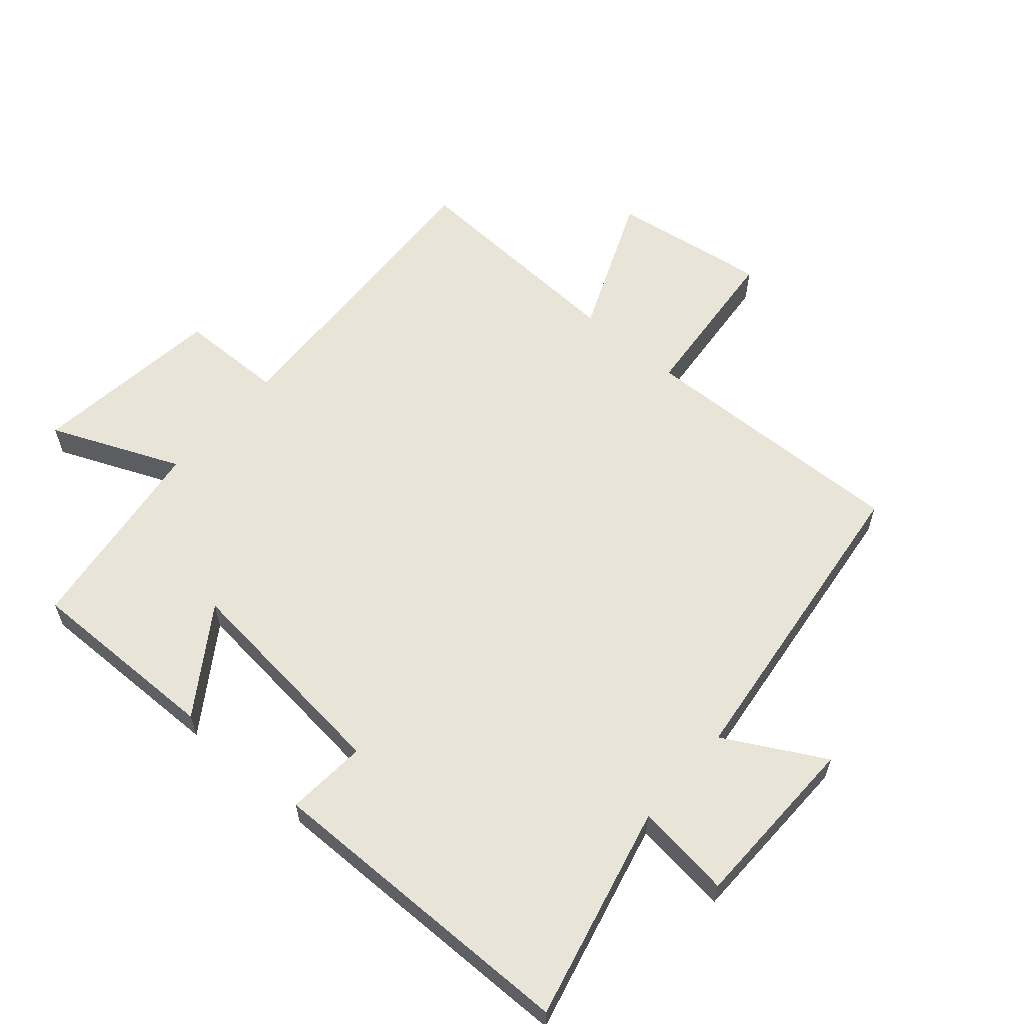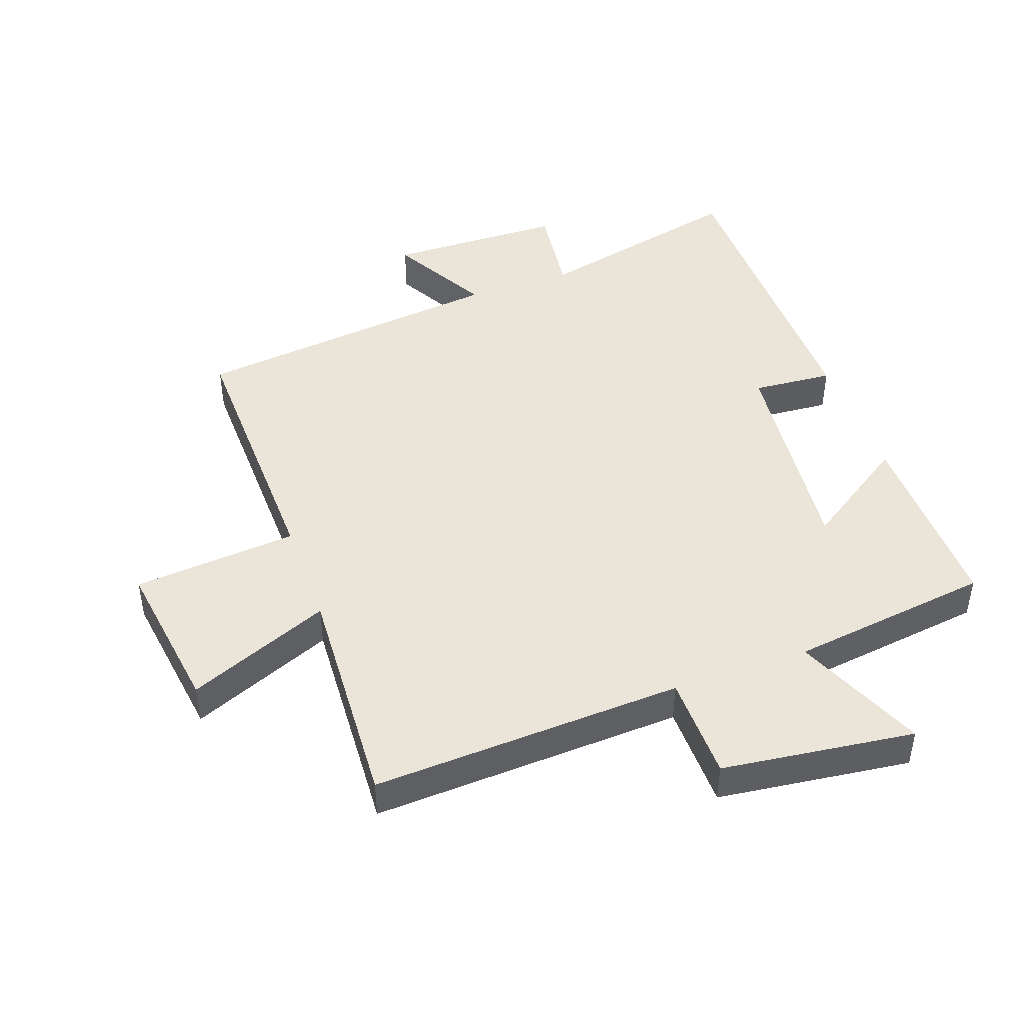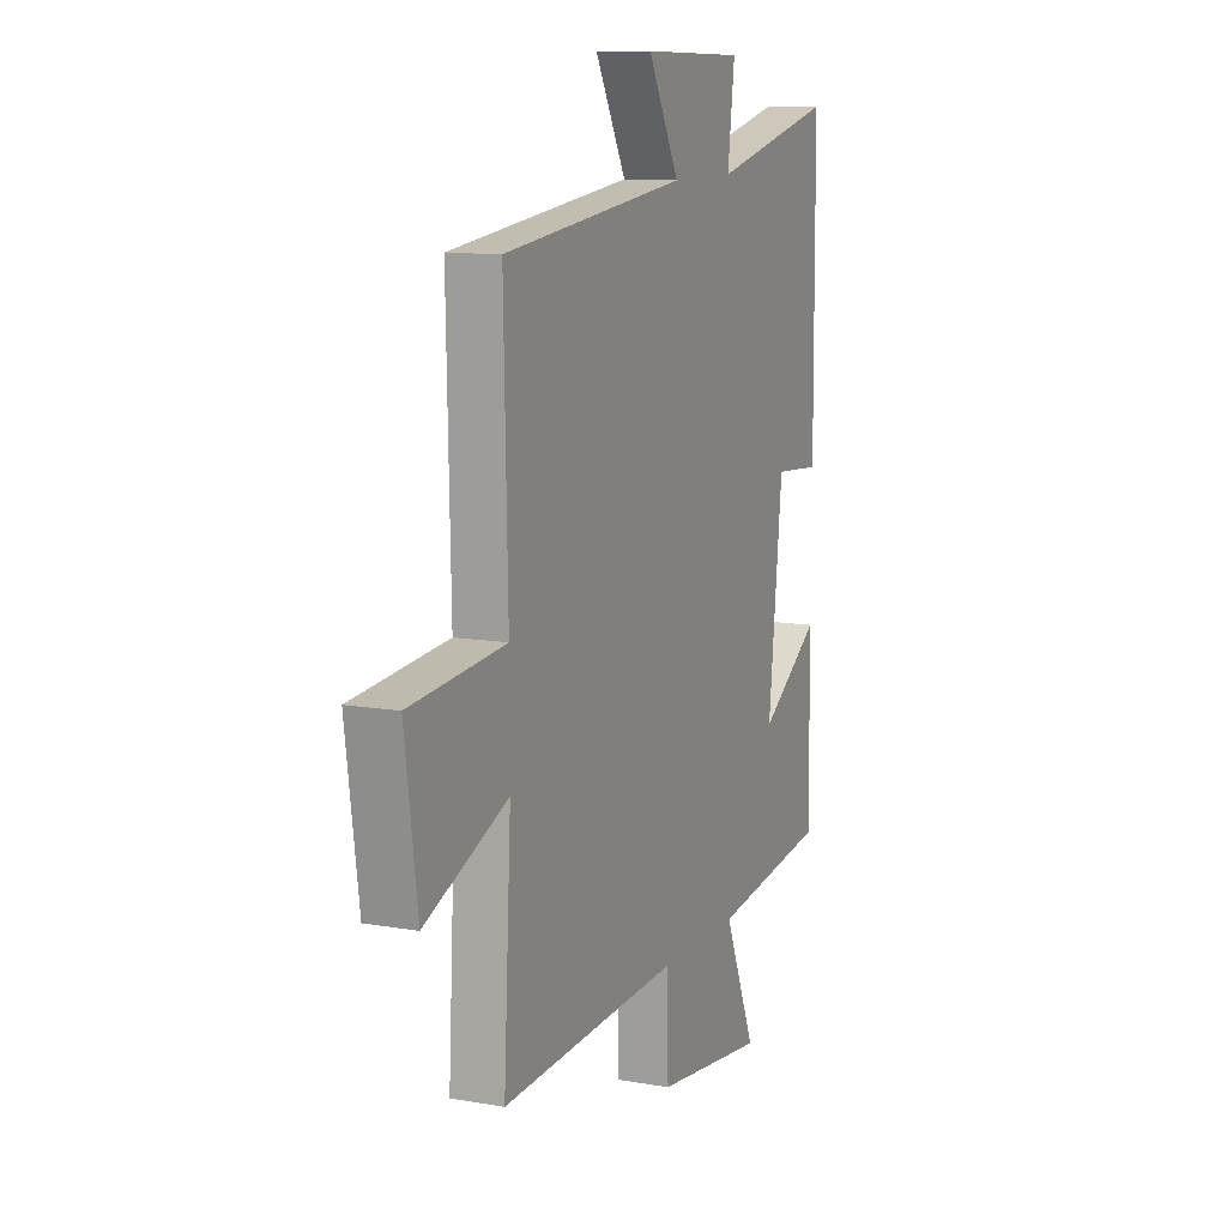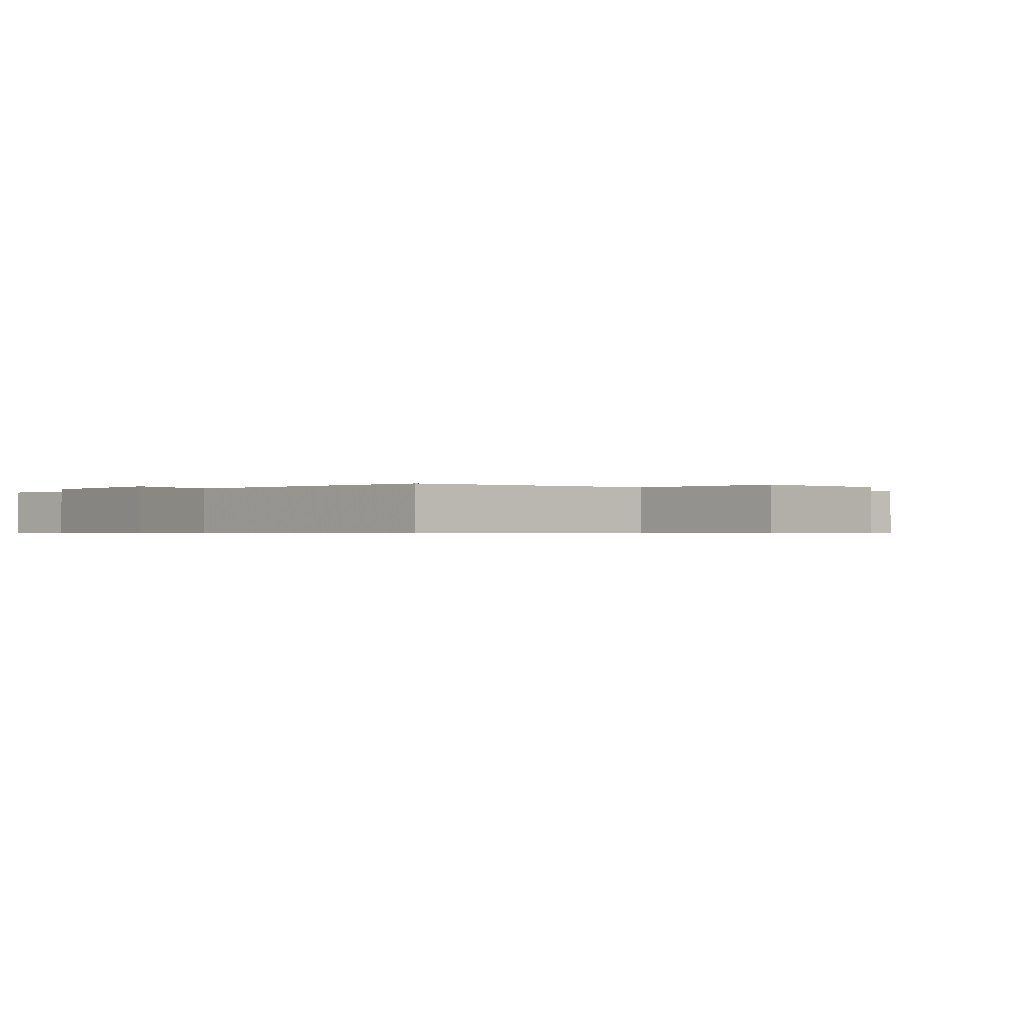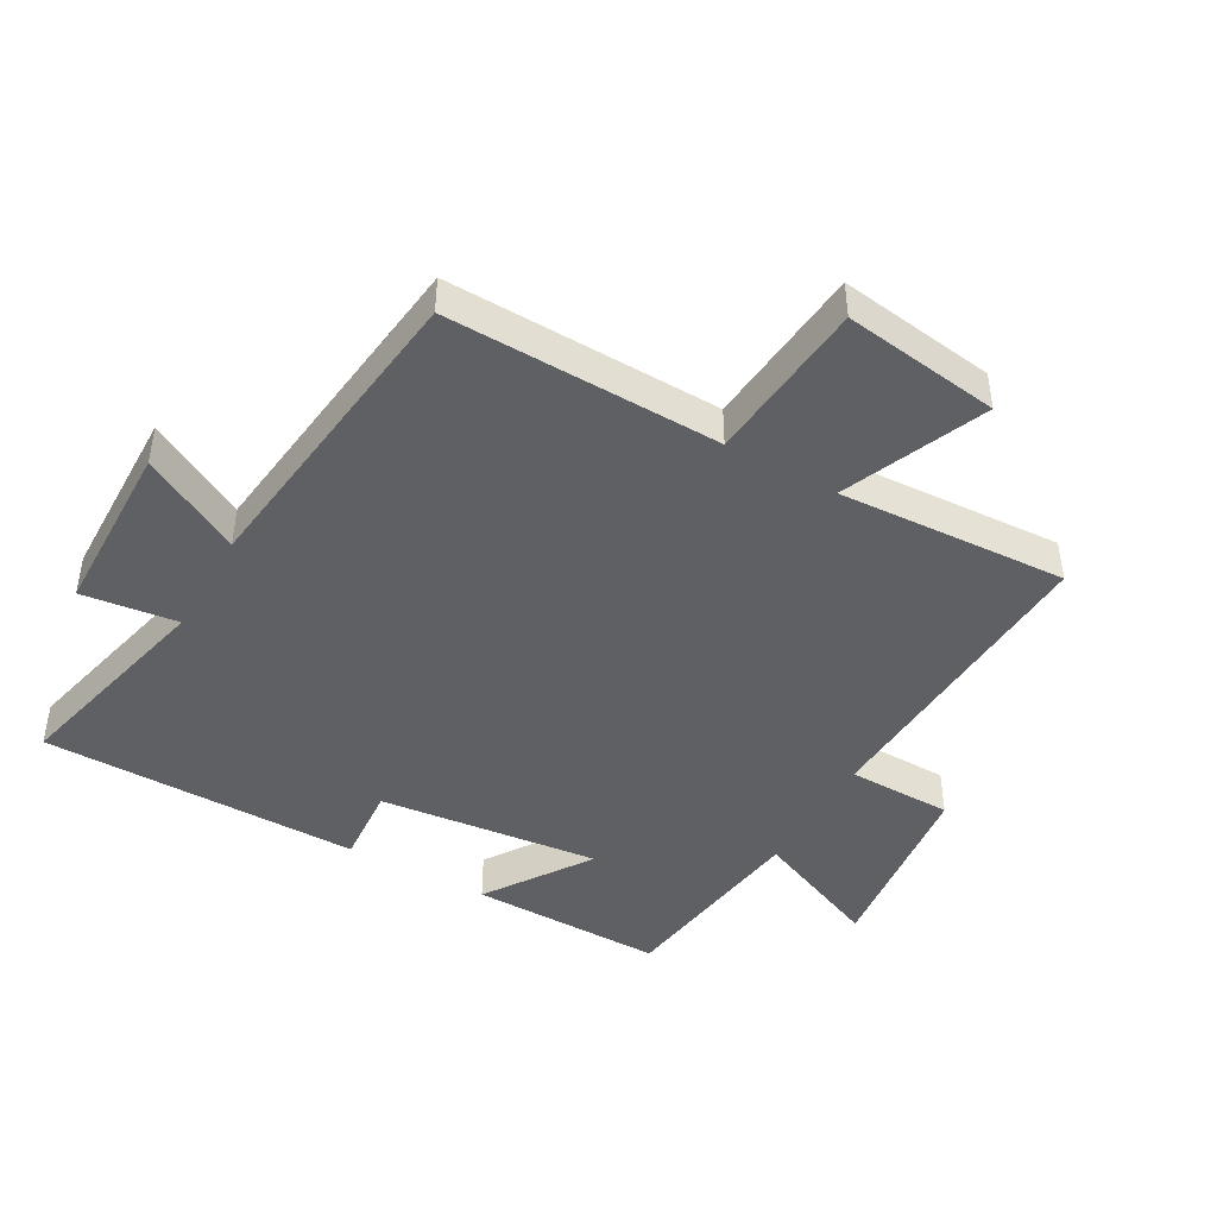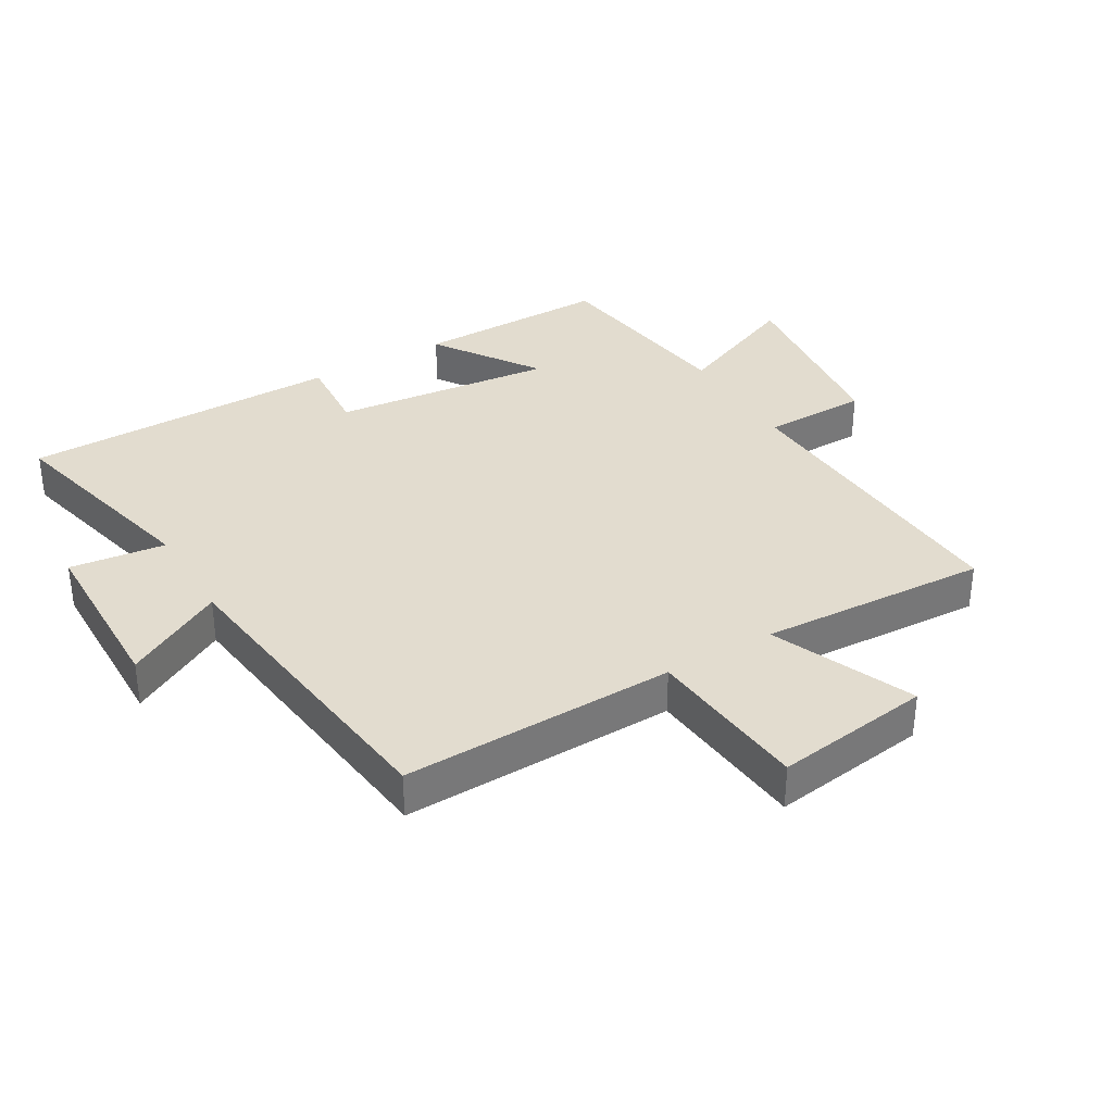
<metadata>
{"format":"obj","ext":"obj","renderer":"f3d","projection":"perspective","resolution":1024,"background":"white","views":[{"elev":59.8,"azim":-49.3,"up":"+Y"},{"elev":45.0,"azim":160.3,"up":"+Y"},{"elev":11.1,"azim":113.4,"up":"+Z"},{"elev":-0.5,"azim":52.4,"up":"+Y"},{"elev":-44.4,"azim":60.4,"up":"+Y"},{"elev":34.6,"azim":59.3,"up":"+Y"}]}
</metadata>
<code>
v -0.497 0.07 0.579
v -0.161 0.07 0.5
v -0.18 0.07 0.65
v 0.098 0.07 0.656
v 0.013 0.07 0.5
v 0.51 0.07 0.442
v 0.5 0.07 0.013
v 0.758 0.07 -0.01
v 0.724 0.07 -0.256
v 0.5 0.07 -0.163
v 0.52 0.07 -0.523
v 0.032 0.07 -0.5
v 0.03 0.07 -0.666
v -0.272 0.07 -0.704
v -0.186 0.07 -0.5
v -0.503 0.07 -0.458
v -0.5 0.07 -0.151
v -0.335 0.07 -0.261
v -0.373 0.07 0.087
v -0.5 0.07 0.077
v -0.497 0 0.579
v -0.161 0 0.5
v -0.18 0 0.65
v 0.098 0 0.656
v 0.013 0 0.5
v 0.51 0 0.442
v 0.5 0 0.013
v 0.758 0 -0.01
v 0.724 0 -0.256
v 0.5 0 -0.163
v 0.52 0 -0.523
v 0.032 0 -0.5
v 0.03 0 -0.666
v -0.272 0 -0.704
v -0.186 0 -0.5
v -0.503 0 -0.458
v -0.5 0 -0.151
v -0.335 0 -0.261
v -0.373 0 0.087
v -0.5 0 0.077
f 19 20 1 2
f 18 19 2
f 15 16 17 18
f 15 18 2
f 12 13 14 15
f 12 15 2
f 12 2 3
f 11 12 3
f 10 11 3
f 7 8 9 10
f 7 10 3
f 5 6 7
f 5 7 3
f 3 4 5
f 22 21 40 39
f 22 39 38
f 38 37 36 35
f 22 38 35
f 35 34 33 32
f 22 35 32
f 23 22 32
f 23 32 31
f 23 31 30
f 30 29 28 27
f 23 30 27
f 27 26 25
f 23 27 25
f 25 24 23
f 1 21 22 2
f 2 22 23 3
f 3 23 24 4
f 4 24 25 5
f 5 25 26 6
f 6 26 27 7
f 7 27 28 8
f 8 28 29 9
f 9 29 30 10
f 10 30 31 11
f 11 31 32 12
f 12 32 33 13
f 13 33 34 14
f 14 34 35 15
f 15 35 36 16
f 16 36 37 17
f 17 37 38 18
f 18 38 39 19
f 19 39 40 20
f 20 40 21 1

</code>
